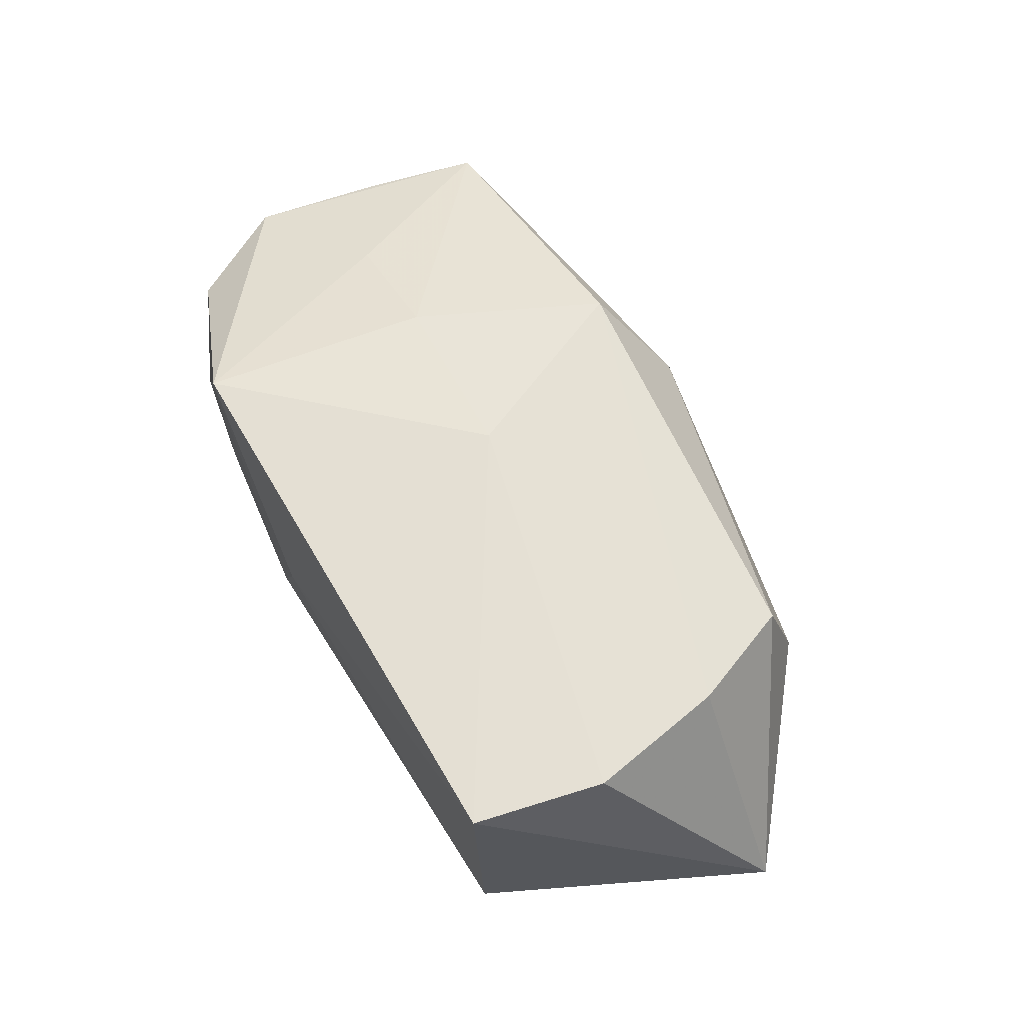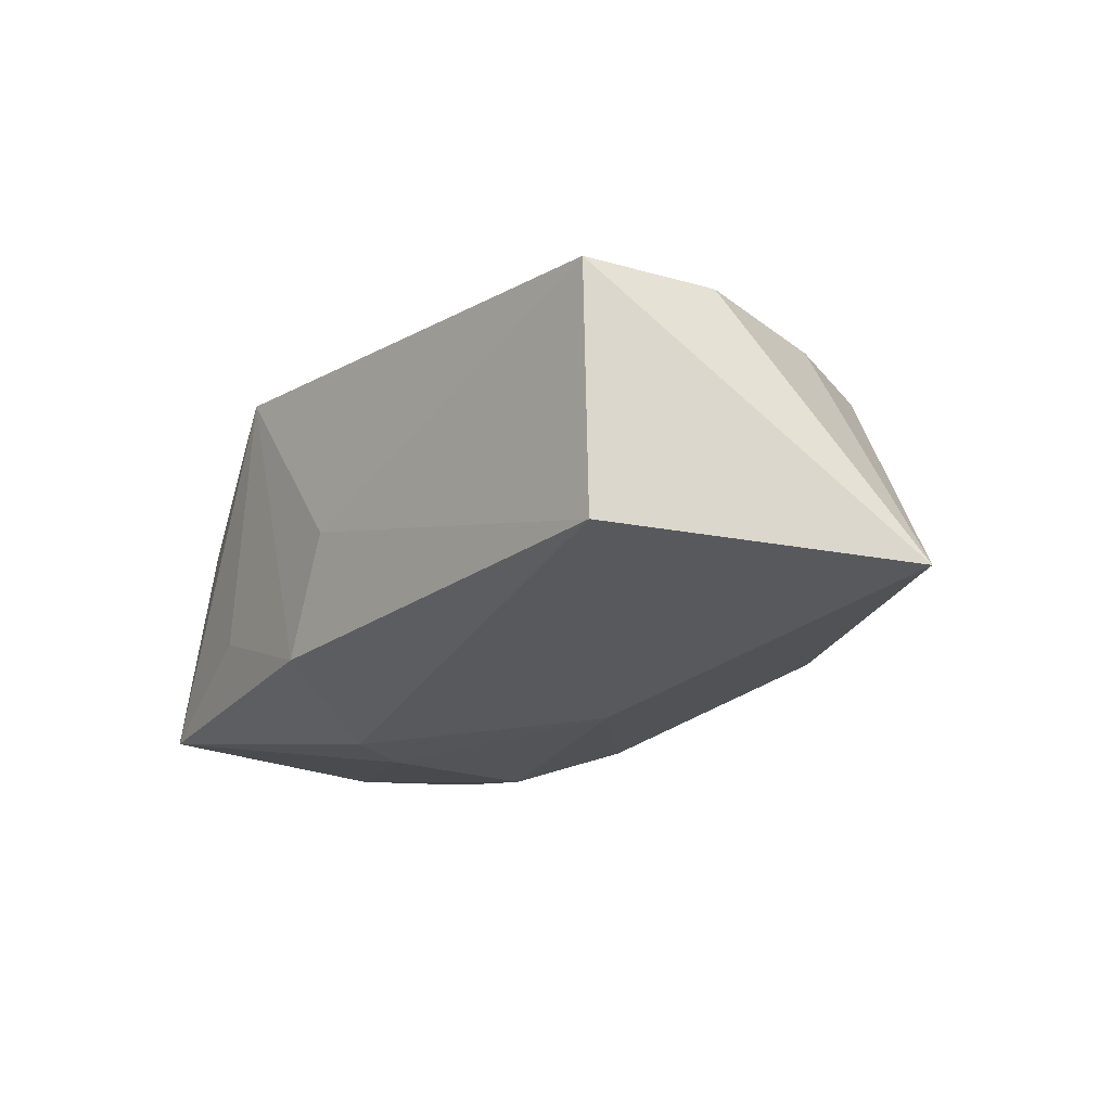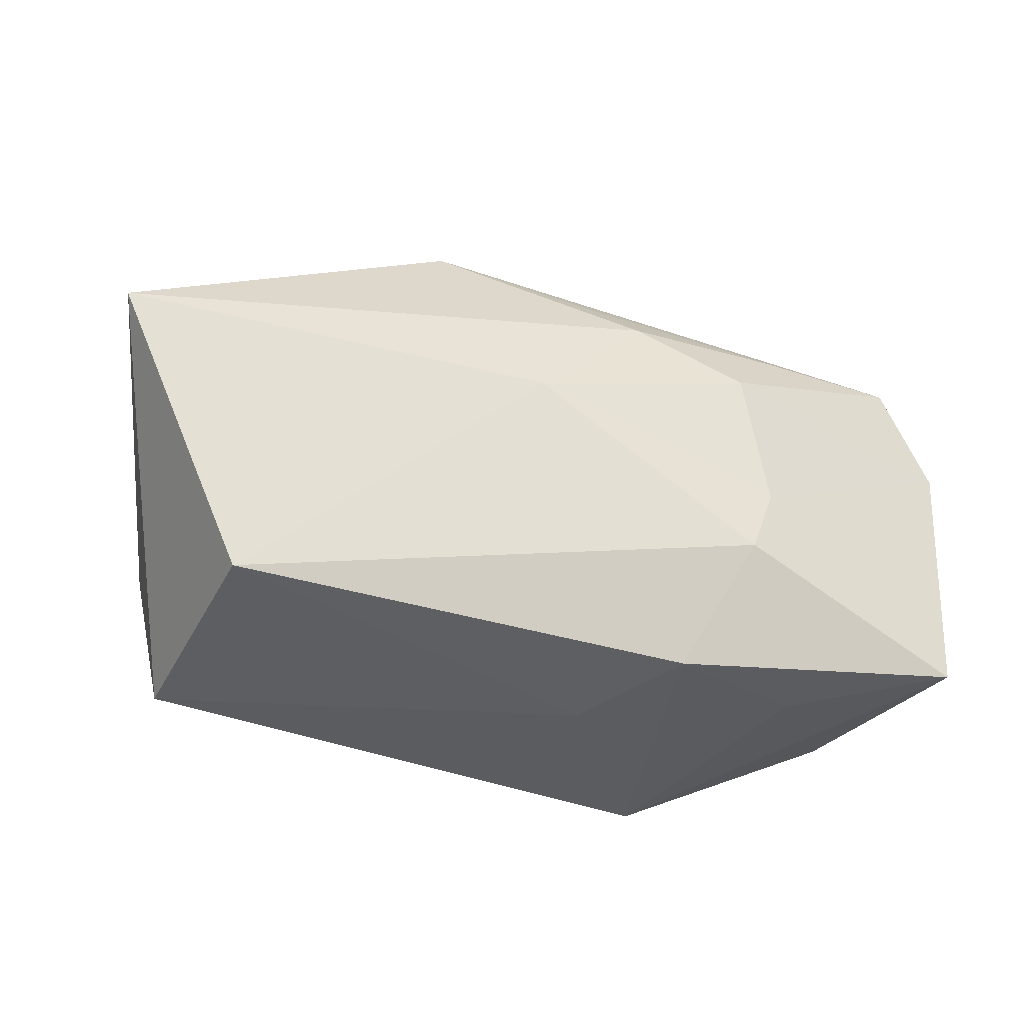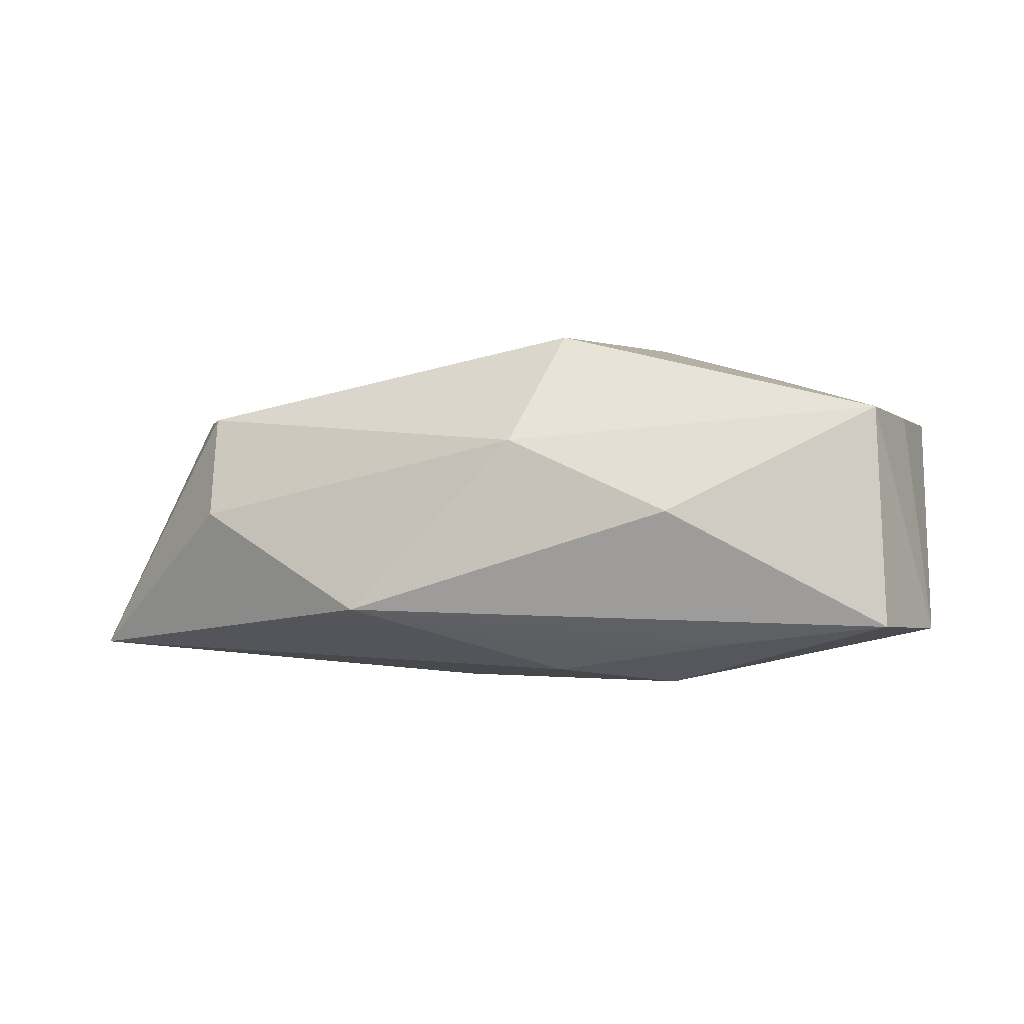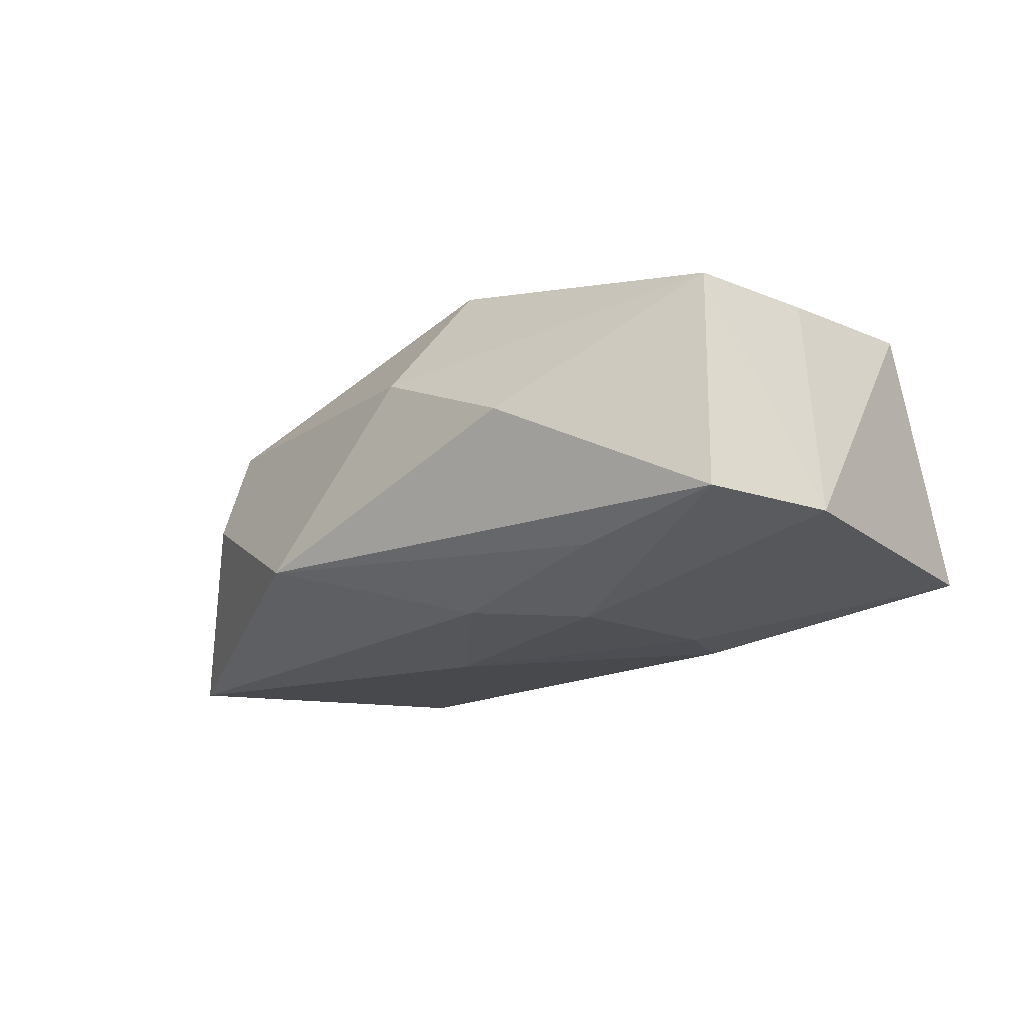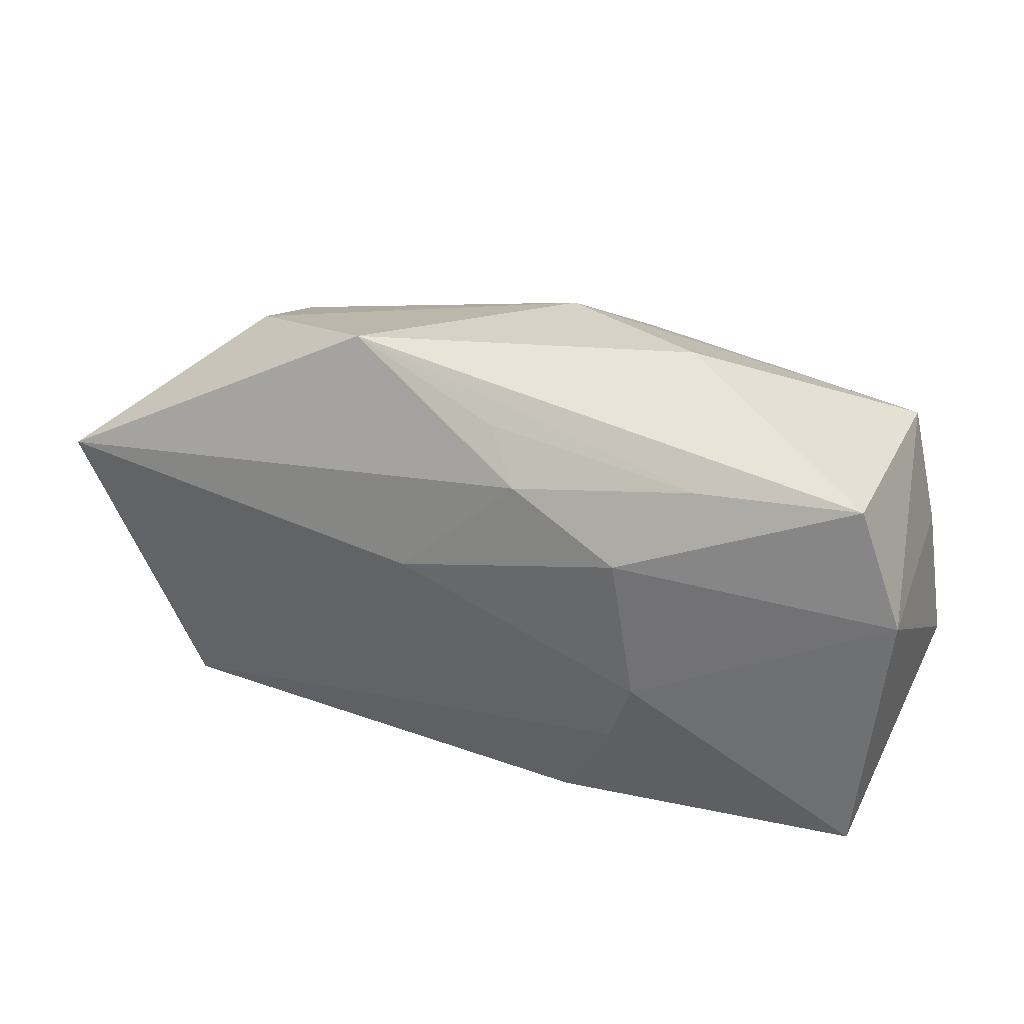
<metadata>
{"format":"obj","ext":"obj","renderer":"f3d","projection":"perspective","resolution":1024,"background":"white","views":[{"elev":57.2,"azim":59.3,"up":"+Z"},{"elev":-23.0,"azim":51.1,"up":"+Z"},{"elev":-34.5,"azim":158.5,"up":"+Y"},{"elev":-0.5,"azim":-169.6,"up":"+Z"},{"elev":-18.8,"azim":-138.1,"up":"+Z"},{"elev":34.1,"azim":-154.2,"up":"+Y"}]}
</metadata>
<code>
v 0.03661 0.004059 0.01041
v 0.03505 -0.02043 -0.01239
v -0.000563 0.02042 -0.01196
v -0.03496 -0.0152 0.008811
v -0.0353 0.01859 0.01074
v 0.006948 0.005069 -0.01657
v -0.009133 -0.02086 -0.01201
v -0.03635 0.02004 -0.01041
v 0.01524 0.02463 -0.008967
v -0.004832 0.01728 0.01803
v 0.03657 -0.02222 0.01071
v -0.02351 -0.0195 -0.005938
v -0.02118 0.01891 -0.01234
v -0.004348 0.01627 -0.01515
v -0.0389 -0.01614 -0.01204
v -0.01762 -0.00235 -0.01656
v -0.04088 0.009083 -0.01105
v -0.04038 -0.005147 0.01002
v 0.04762 0.006303 -0.01348
v 0.03235 0.0145 0.01031
v -0.03824 0.007659 0.01011
v -0.01639 -0.02222 0.01766
v 0.03185 0.01831 0.0004541
v -0.02586 0.0005304 0.01463
v -0.01304 -0.0002486 0.0181
v -0.01573 0.02554 0.0006259
v -0.01524 0.01152 -0.01657
v -0.0003918 0.02397 0.007536
v 0.03935 -0.009674 0.01083
v -0.002706 -0.02222 -0.001206
v -0.01542 -0.008489 -0.01639
v 0.00332 -0.00103 0.01712
f 9 19 14
f 23 19 9
f 27 14 6
f 6 14 19
f 22 7 30
f 30 11 22
f 19 11 2
f 2 6 19
f 2 30 7
f 11 30 2
f 7 15 31
f 31 2 7
f 6 2 31
f 12 7 22
f 22 15 12
f 12 15 7
f 9 8 26
f 26 8 5
f 13 8 9
f 13 14 27
f 27 8 13
f 17 8 27
f 15 18 17
f 5 8 17
f 25 10 5
f 22 11 32
f 32 25 22
f 10 25 32
f 28 23 9
f 9 26 28
f 5 10 28
f 28 26 5
f 23 28 20
f 19 23 20
f 20 28 10
f 16 31 15
f 16 17 27
f 15 17 16
f 27 6 16
f 6 31 16
f 4 15 22
f 22 18 4
f 4 18 15
f 9 14 3
f 3 13 9
f 14 13 3
f 21 18 5
f 5 17 21
f 21 17 18
f 5 18 24
f 24 25 5
f 24 18 22
f 22 25 24
f 29 11 19
f 29 32 11
f 10 32 29
f 19 20 1
f 1 29 19
f 1 20 10
f 10 29 1

</code>
